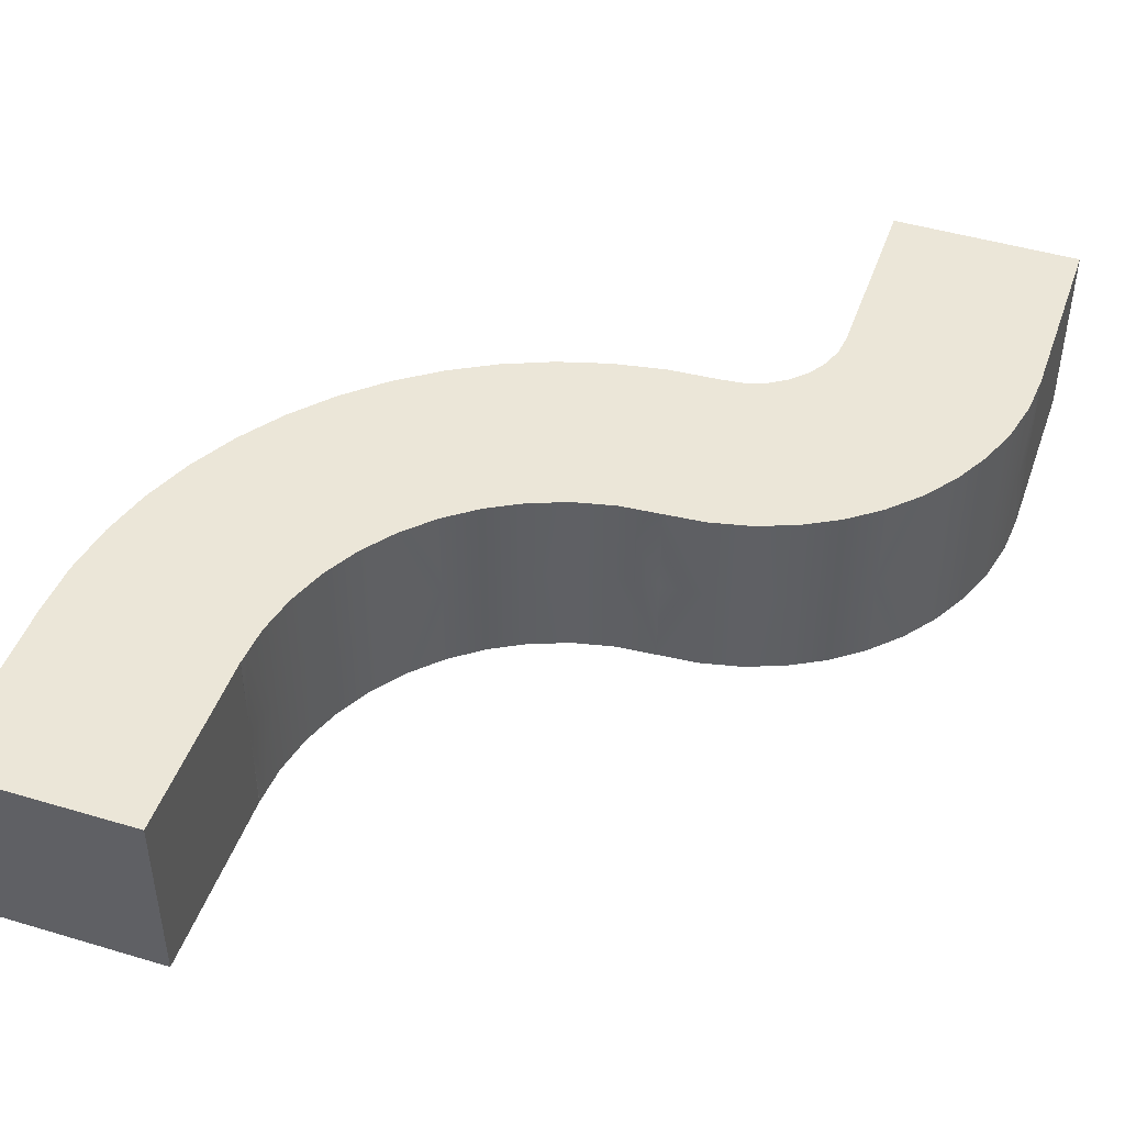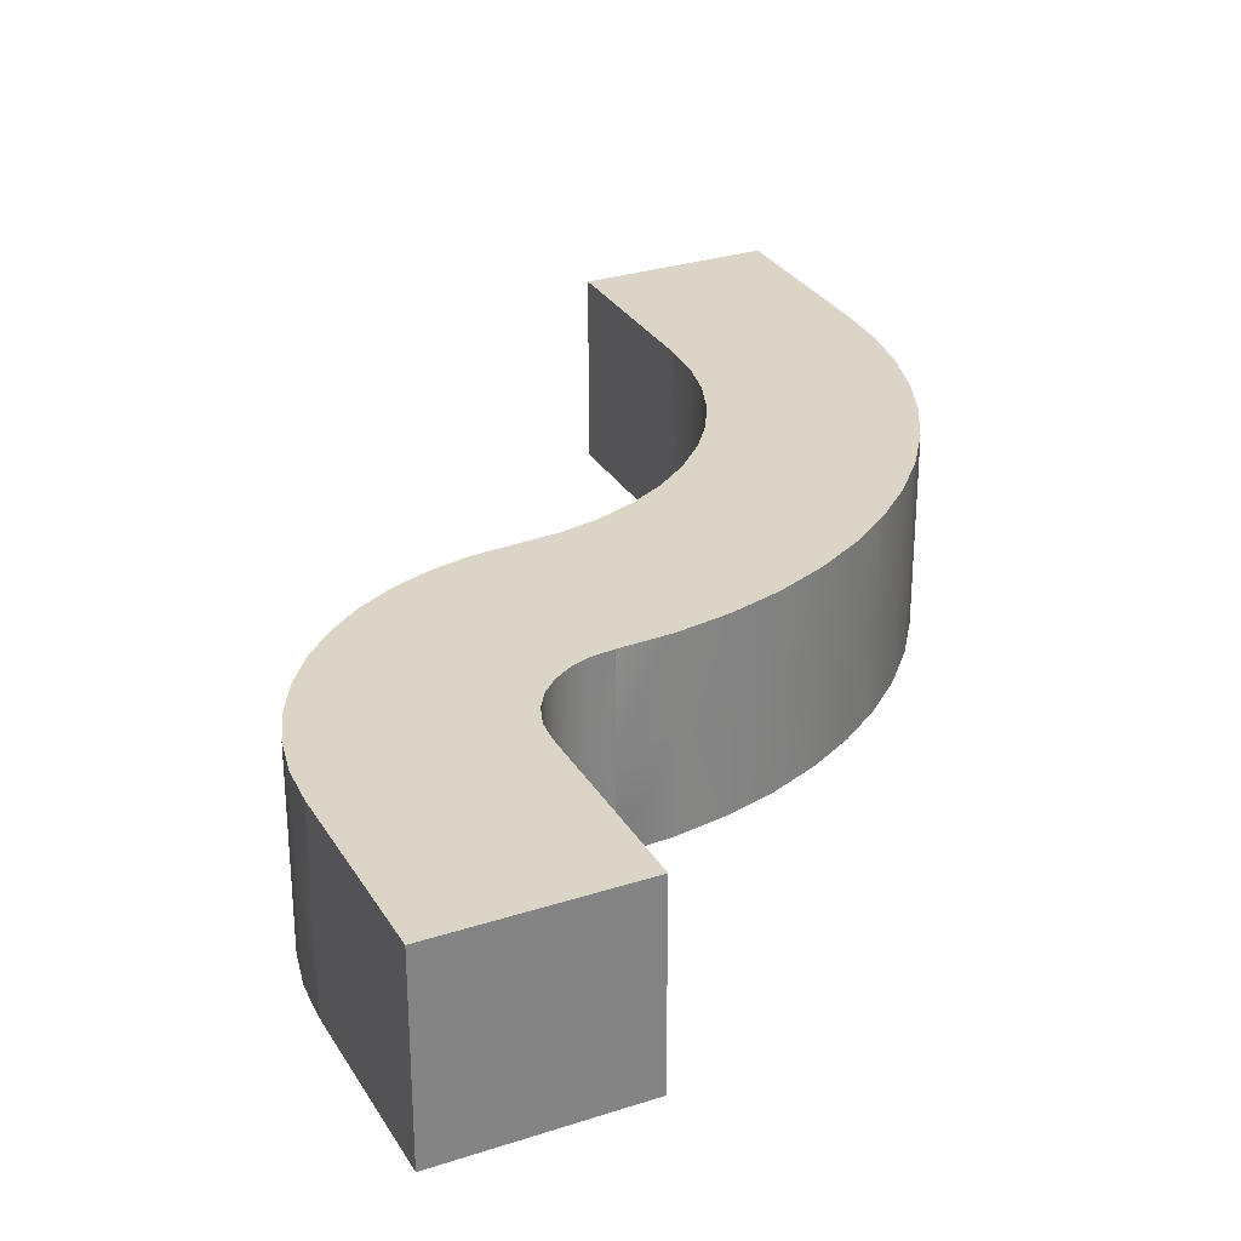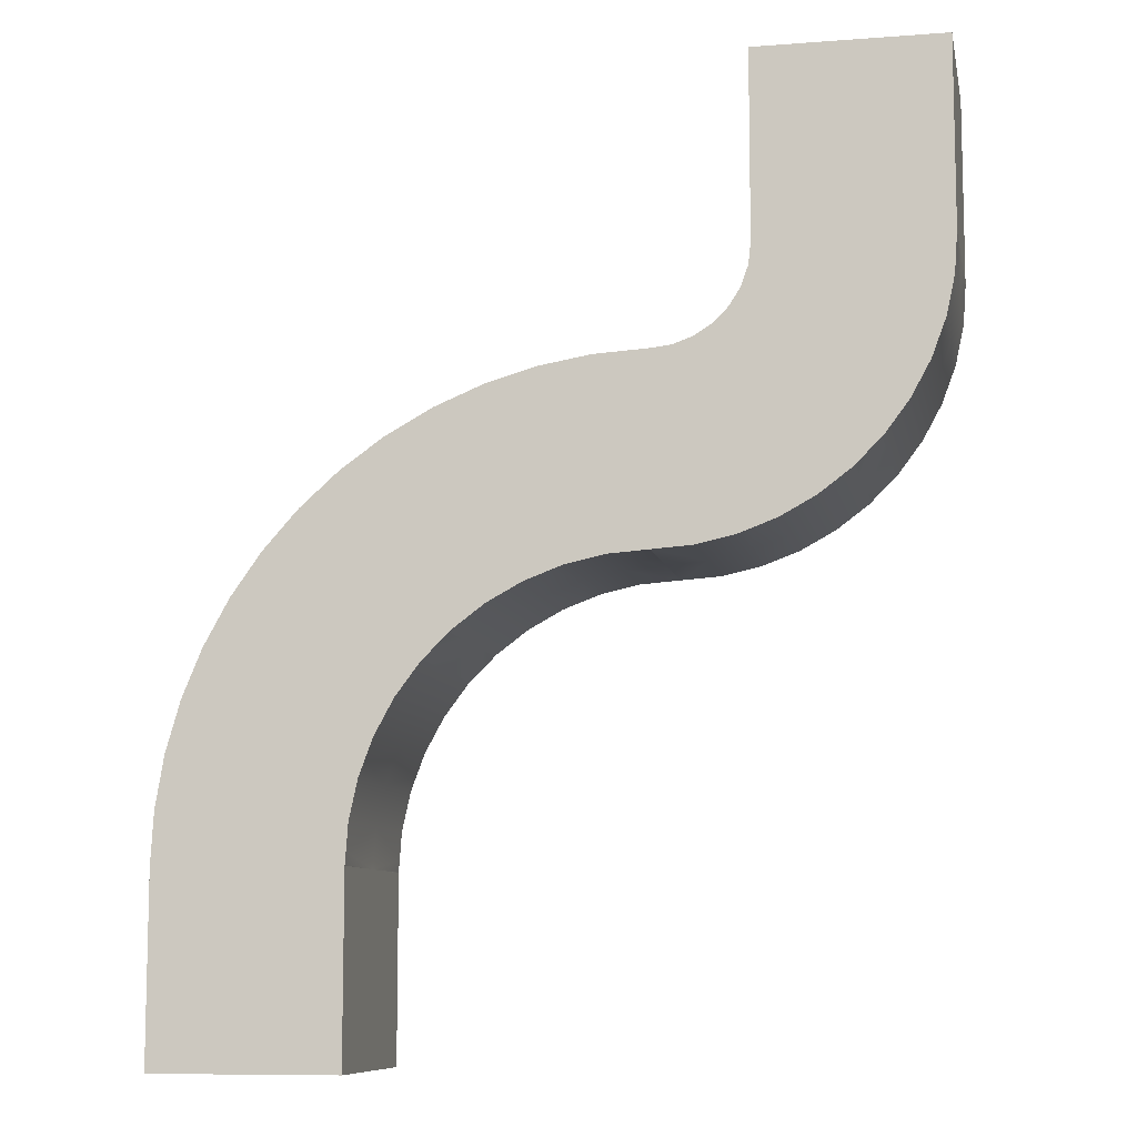
<metadata>
{"format":"obj","ext":"obj","renderer":"f3d","projection":"perspective","resolution":1024,"background":"white","views":[{"elev":46.2,"azim":-161.1,"up":"+Y"},{"elev":29.5,"azim":-25.5,"up":"+Y"},{"elev":-9.1,"azim":-168.7,"up":"+Z"}]}
</metadata>
<code>
o Assem2
v 1 1 0
v -0 0 0
v 1 0 0
v 0 -1 0
v 1 -1 0
v -0.004772 -1 -0
v -1 -0 -0
v -1 -1 -0
v -0.004772 1 -0
v -1 1 -0
v -0 1 0
v 1 1 1.004
v 1 0 2
v 1 1 2
v 1 0 1
v 1 0 0
v 1 1 1
v 1 1 0
v 1 -1 1.004
v 1 -1 1
v 1 -1 2
v 1 -1 0
v 0.2307 0 4.67
v -0.004773 1 5.002
v 0.2307 1 4.67
v -0.4701 -1 5.549
v -0.09501 -0 5.129
v -0.09501 -1 5.129
v -0.4701 -0 5.549
v -0.09501 1 5.129
v -0.8897 -1 5.924
v -0.8897 -0 5.924
v -0.4701 1 5.549
v -1.349 -0 6.25
v -1.029 -1 6.023
v -1.349 -1 6.25
v -1.01 1 6.009
v -0.8897 1 5.924
v -1.841 -1 6.522
v -0.01677 -1 5.019
v -2.361 -0 6.737
v -2.014 -1 6.594
v -2.361 -1 6.737
v -1.841 -0 6.522
v -2.014 1 6.594
v -1.841 1 6.522
v -2.902 -1 6.893
v -2.902 -0 6.893
v -2.361 1 6.737
v -3.457 -1e-06 6.988
v -3.019 -1 6.913
v -3.457 -1 6.988
v -3.019 1 6.913
v -2.902 1 6.893
v -4.019 -1 7.019
v -4.019 -1e-06 7.019
v -3.457 1 6.988
v 0.503 1 4.178
v 0.503 0 4.178
v 0.2307 -1 4.67
v 0.503 -1 4.178
v 0.7183 0 3.658
v 0.5702 1 4.015
v 0.7183 1 3.658
v 0.5702 -1 4.015
v 0.8742 1 3.117
v 0.8742 0 3.117
v 0.7183 -1 3.658
v 0.8742 -1 3.117
v 0.9684 0 2.562
v 0.8921 1 3.011
v 0.9684 1 2.562
v 0.8921 -1 3.011
v 1 0 2
v 0.9996 1 2.008
v 1 1 2
v 0.9996 -1 2.008
v 0.9684 -1 2.562
v 1 -1 2
v -0.004772 -1 5.002
v -0.01677 1 5.019
v -1.01 -1 6.009
v -4.019 1 7.019
v -1.349 1 6.25
v -1.029 1 6.023
v -5.013 -1e-06 7.811
v -5.029 1 7.953
v -5.013 1 7.811
v -4.937 -1e-06 7.596
v -4.937 1 7.596
v -4.937 -1 7.596
v -4.816 -1e-06 7.403
v -4.816 1 7.403
v -4.816 -1 7.403
v -4.654 -1e-06 7.241
v -4.654 1 7.241
v -4.654 -1 7.241
v -4.461 -1e-06 7.12
v -4.461 1 7.12
v -4.461 -1 7.12
v -4.246 -1e-06 7.045
v -4.246 1 7.045
v -4.246 -1 7.045
v -4.019 -1e-06 7.019
v -4.024 1 7.02
v -4.019 1 7.019
v -4.087 -1 7.027
v -4.024 -1 7.02
v -4.019 -1 7.019
v -4.087 1 7.027
v -5.013 -1 7.811
v -5.029 -1 7.953
v -5.038 -1e-06 8.038
v -5.037 -1 8.031
v -5.037 1 8.031
v -5.038 1 8.038
v -5.038 -1 8.038
v -5.038 1 10.04
v -5.038 -1e-06 9.038
v -5.038 -1e-06 10.04
v -5.038 -1 9.034
v -5.038 -1 9.038
v -5.038 -1e-06 8.038
v -5.038 -1 8.038
v -5.038 1 9.034
v -5.038 1 8.038
v -5.038 1 9.038
v -5.038 -1 10.04
v -7.038 1 10.04
v -6.038 -1e-06 10.04
v -7.038 -1e-06 10.04
v -6.033 -1 10.04
v -6.038 -1 10.04
v -5.038 -1e-06 10.04
v -5.038 -1 10.04
v -6.033 1 10.04
v -5.038 1 10.04
v -6.038 1 10.04
v -7.038 -1 10.04
v -7.038 -1e-06 8.038
v -7.038 1 9.034
v -7.038 -1e-06 9.038
v -7.038 -1e-06 10.04
v -7.038 1 9.038
v -7.038 1 10.04
v -7.038 -1 9.034
v -7.038 -1 9.038
v -7.038 -1 8.038
v -7.038 -1 10.04
v -7.038 1 8.038
v -4.449 -1e-06 5.05
v -4.87 1 5.141
v -4.87 -1e-06 5.141
v -4.449 -1 5.05
v -4.87 -1 5.141
v -5.273 -1e-06 5.292
v -5.029 1 5.201
v -5.273 1 5.292
v -5.029 -1 5.201
v -4.019 -1e-06 5.019
v -4.024 -1 5.019
v -4.019 -1 5.019
v -5.273 -1 5.292
v -5.651 -1e-06 5.498
v -5.651 -1 5.498
v -5.996 1 5.757
v -5.996 -1e-06 5.757
v -5.996 -1 5.757
v -6.301 -1e-06 6.061
v -6.263 1 6.023
v -6.301 1 6.061
v -6.033 -1 5.794
v -6.559 1 6.406
v -6.559 -1e-06 6.406
v -6.301 -1 6.061
v -6.559 -1 6.406
v -6.765 1 6.784
v -6.765 -1e-06 6.784
v -6.765 -1 6.784
v -6.916 -1e-06 7.188
v -6.856 1 7.027
v -6.916 1 7.188
v -6.856 -1 7.027
v -7.007 1 7.609
v -7.007 -1e-06 7.609
v -6.916 -1 7.188
v -7.007 -1 7.609
v -7.038 -1e-06 8.038
v -7.038 1 8.031
v -7.038 1 8.038
v -7.038 -1 8.031
v -7.038 -1 8.038
v -6.263 -1 6.023
v -6.033 1 5.794
v -5.651 1 5.498
v -4.449 1 5.05
v -4.024 1 5.019
v -4.019 1 5.019
v -2.042 -0 4.282
v -2.014 1 4.254
v -2.042 1 4.282
v -1 -0 2
v -1.001 -1 2.008
v -1 -1 2
v -1.122 -0 2.851
v -1.031 1 2.43
v -1.122 1 2.851
v -1.122 -1 2.851
v -1.031 -0 2.43
v -1.273 -0 3.254
v -1.182 1 3.011
v -1.273 1 3.254
v -1.182 -1 3.011
v -1.479 -0 3.632
v -1.479 1 3.632
v -1.479 -1 3.632
v -1.737 -0 3.977
v -1.737 1 3.977
v -1.737 -1 3.977
v -1.776 -1 4.015
v -2.387 -0 4.54
v -2.387 1 4.54
v -2.387 -1 4.54
v -2.765 -0 4.746
v -2.765 1 4.746
v -2.765 -1 4.746
v -3.169 -1e-06 4.897
v -3.019 1 4.841
v -3.169 1 4.897
v -3.019 -1 4.841
v -3.589 -1e-06 4.988
v -3.589 1 4.988
v -3.589 -1 4.988
v -4.019 -1e-06 5.019
v -4.019 1 5.019
v -4.019 -1 5.019
v -3.169 -1 4.897
v -2.042 -1 4.282
v -2.014 -1 4.254
v -1.776 1 4.015
v -1.273 -1 3.254
v -1.031 -1 2.43
v -1.01 -1 2.133
v -1.001 1 2.008
v -1 1 2
v -1.01 1 2.133
v -1 -0 1
v -1 1 -0
v -1 1 1
v -1 1 1.004
v -1 -0 2
v -1 1 2
v -1 -1 1
v -1 -0 -0
v -1 -1 1.004
v -1 -1 2
v -1 -1 -0
v -6.033 1 7.027
v -6.916 1 7.188
v -6.856 1 7.027
v -0.004772 1 -0
v -1 1 1
v -1 1 -0
v -0.004772 1 1.004
v -1 1 1.004
v -1 1 2
v -0.004772 1 2.008
v -1.001 1 2.008
v -0.004772 1 3.011
v -1.01 1 2.133
v -1.01 1 3.011
v -1.122 1 2.851
v -1.182 1 3.011
v -1.031 1 2.43
v -1.01 1 4.015
v -1.737 1 3.977
v -1.479 1 3.632
v -1.776 1 4.015
v -1.273 1 3.254
v -2.014 1 4.254
v -1.01 1 5.019
v -2.014 1 5.019
v -2.387 1 4.54
v -2.042 1 4.282
v -3.019 1 5.019
v -2.765 1 4.746
v -3.019 1 4.841
v -3.589 1 4.988
v -4.019 1 5.019
v -3.169 1 4.897
v -4.024 1 6.023
v -4.024 1 5.019
v -3.019 1 6.023
v -4.87 1 5.141
v -4.449 1 5.05
v -5.029 1 6.023
v -5.029 1 5.201
v -6.033 1 5.794
v -5.996 1 5.757
v -6.033 1 6.023
v -5.651 1 5.498
v -5.273 1 5.292
v -6.559 1 6.406
v -6.301 1 6.061
v -6.765 1 6.784
v -6.263 1 6.023
v -7.007 1 7.609
v -6.033 1 8.031
v -7.038 1 8.031
v -6.033 1 9.034
v -7.038 1 8.038
v -7.038 1 9.034
v -6.033 1 10.04
v -5.038 1 9.038
v -5.038 1 10.04
v -5.038 1 9.034
v -5.038 1 8.038
v -5.037 1 8.031
v -5.029 1 7.953
v -5.029 1 7.027
v -4.461 1 7.12
v -4.654 1 7.241
v -4.246 1 7.045
v -4.087 1 7.027
v -4.937 1 7.596
v -5.013 1 7.811
v -4.816 1 7.403
v -4.024 1 7.02
v -3.457 1 6.988
v -4.019 1 7.019
v -3.019 1 6.913
v -2.014 1 6.594
v -2.361 1 6.737
v -2.014 1 6.023
v -2.902 1 6.893
v -1.349 1 6.25
v -1.029 1 6.023
v -1.841 1 6.522
v -1.01 1 6.009
v -0.4701 1 5.549
v -0.8897 1 5.924
v -0.09501 1 5.129
v -0.01677 1 5.019
v -0.004773 1 5.002
v -0.004773 1 4.015
v 0.503 1 4.178
v 0.5702 1 4.015
v 0.2307 1 4.67
v 0.8742 1 3.117
v 0.7183 1 3.658
v 0.8921 1 3.011
v 0.9684 1 2.562
v 0.9996 1 2.008
v 1 1 2
v 1 1 1.004
v -7.038 1 9.038
v -6.038 1 10.04
v -7.038 1 10.04
v 1 1 1
v -0 1 0
v 1 1 0
v 0 -1 0
v 1 -1 1
v 1 -1 0
v -0.004772 -1 1.004
v 1 -1 1.004
v -0.004772 -1 3.011
v -1.01 -1 4.015
v -0.004772 -1 4.015
v -2.014 -1 5.019
v -3.019 -1 6.023
v -2.014 -1 6.023
v -1 -1 1
v -0.004772 -1 -0
v -1 -1 -0
v -6.038 -1 10.04
v -7.038 -1 9.038
v -7.038 -1 10.04
v -6.033 -1 9.034
v -6.033 -1 10.04
v -7.038 -1 9.034
v -1 -1 2
v -1 -1 1.004
v -0.004772 -1 2.008
v -1.01 -1 2.133
v -1.001 -1 2.008
v -1.031 -1 2.43
v -1.01 -1 3.011
v -1.122 -1 2.851
v -1.273 -1 3.254
v -1.182 -1 3.011
v -1.737 -1 3.977
v -1.479 -1 3.632
v -1.776 -1 4.015
v -1.01 -1 5.019
v -2.014 -1 4.254
v -2.765 -1 4.746
v -3.019 -1 5.019
v -2.387 -1 4.54
v -2.042 -1 4.282
v -3.169 -1 4.897
v -3.019 -1 4.841
v -6.033 -1 7.027
v -5.029 -1 6.023
v -6.033 -1 6.023
v -3.589 -1 4.988
v -4.019 -1 5.019
v -4.024 -1 6.023
v -4.87 -1 5.141
v -4.449 -1 5.05
v -4.024 -1 5.019
v -5.651 -1 5.498
v -5.273 -1 5.292
v -6.033 -1 5.794
v -5.996 -1 5.757
v -5.029 -1 5.201
v -6.765 -1 6.784
v -6.559 -1 6.406
v -6.301 -1 6.061
v -6.263 -1 6.023
v -6.916 -1 7.188
v -6.033 -1 8.031
v -6.856 -1 7.027
v -7.007 -1 7.609
v -7.038 -1 8.038
v -7.038 -1 8.031
v -5.038 -1 9.038
v -5.038 -1 10.04
v -5.038 -1 8.038
v -5.038 -1 9.034
v -5.029 -1 7.953
v -5.037 -1 8.031
v -4.816 -1 7.403
v -5.029 -1 7.027
v -4.937 -1 7.596
v -4.461 -1 7.12
v -4.654 -1 7.241
v -5.013 -1 7.811
v -4.246 -1 7.045
v -4.087 -1 7.027
v -4.019 -1 7.019
v -4.024 -1 7.02
v -3.019 -1 6.913
v -3.457 -1 6.988
v -2.014 -1 6.594
v -2.361 -1 6.737
v -2.902 -1 6.893
v -1.841 -1 6.522
v -1.349 -1 6.25
v -1.029 -1 6.023
v -0.4701 -1 5.549
v -0.8897 -1 5.924
v -0.09501 -1 5.129
v -1.01 -1 6.009
v -0.004772 -1 5.002
v -0.01677 -1 5.019
v 0.2307 -1 4.67
v 0.503 -1 4.178
v 0.8742 -1 3.117
v 0.7183 -1 3.658
v 0.5702 -1 4.015
v 0.9684 -1 2.562
v 0.8921 -1 3.011
v 1 -1 2
v 0.9996 -1 2.008
f 1 3 2
f 3 5 4
f 2 4 6
f 7 2 6
f 6 8 7
f 4 2 3
f 7 10 9
f 2 7 9
f 9 11 2
f 2 11 1
f 12 14 13
f 13 15 12
f 16 18 17
f 19 20 15
f 15 13 19
f 13 21 19
f 22 16 15
f 15 20 22
f 17 15 16
f 15 17 12
f 23 25 24
f 26 28 27
f 29 27 30
f 31 26 29
f 32 29 33
f 34 36 35
f 32 38 37
f 39 36 34
f 27 28 40
f 41 43 42
f 44 46 45
f 47 43 41
f 48 41 49
f 50 52 51
f 48 54 53
f 55 52 50
f 56 50 57
f 23 59 58
f 60 61 59
f 62 64 63
f 59 61 65
f 62 67 66
f 68 69 67
f 70 72 71
f 67 69 73
f 74 76 75
f 70 78 77
f 77 79 74
f 77 74 70
f 70 74 75
f 75 72 70
f 70 67 73
f 73 78 70
f 71 66 67
f 71 67 70
f 67 62 68
f 66 64 62
f 62 59 65
f 65 68 62
f 63 58 59
f 63 59 62
f 59 23 60
f 58 25 23
f 23 27 80
f 80 60 23
f 40 80 27
f 81 30 27
f 24 81 27
f 24 27 23
f 27 29 26
f 30 33 29
f 33 38 32
f 29 32 31
f 82 31 32
f 57 83 56
f 50 56 55
f 53 57 50
f 50 48 53
f 51 48 50
f 51 47 48
f 49 54 48
f 45 49 41
f 41 48 47
f 41 44 45
f 42 44 41
f 42 39 44
f 84 46 44
f 35 82 32
f 37 85 32
f 85 84 34
f 34 32 85
f 44 34 84
f 35 32 34
f 34 44 39
f 86 88 87
f 89 90 88
f 91 89 86
f 92 93 90
f 94 92 89
f 95 96 93
f 97 95 92
f 98 99 96
f 100 98 95
f 101 102 99
f 103 101 98
f 104 106 105
f 101 103 107
f 104 101 108
f 108 109 104
f 107 108 101
f 101 104 110
f 110 102 101
f 105 110 104
f 98 100 103
f 99 98 101
f 95 97 100
f 96 95 98
f 92 94 97
f 93 92 95
f 89 91 94
f 90 89 92
f 86 111 91
f 88 86 89
f 86 113 112
f 112 111 86
f 114 112 113
f 115 116 113
f 87 115 113
f 87 113 86
f 113 117 114
f 118 120 119
f 119 122 121
f 123 119 121
f 121 124 123
f 122 119 120
f 123 126 125
f 119 123 125
f 125 127 119
f 119 127 118
f 120 128 122
f 129 131 130
f 130 133 132
f 134 130 132
f 132 135 134
f 133 130 131
f 134 137 136
f 130 134 136
f 136 138 130
f 130 138 129
f 131 139 133
f 140 142 141
f 143 145 144
f 146 147 142
f 142 140 146
f 140 148 146
f 149 143 142
f 142 147 149
f 144 142 143
f 141 150 140
f 142 144 141
f 151 153 152
f 154 155 153
f 156 158 157
f 153 155 159
f 160 162 161
f 163 165 164
f 164 167 166
f 165 168 167
f 169 171 170
f 167 168 172
f 169 174 173
f 175 176 174
f 174 178 177
f 176 179 178
f 180 182 181
f 178 179 183
f 180 185 184
f 186 187 185
f 188 190 189
f 185 187 191
f 191 192 188
f 191 188 185
f 185 188 189
f 189 184 185
f 185 180 186
f 184 182 180
f 183 186 180
f 183 180 178
f 178 180 181
f 181 177 178
f 178 174 176
f 177 173 174
f 174 169 175
f 173 171 169
f 193 175 169
f 167 172 193
f 193 169 167
f 194 166 167
f 167 169 170
f 170 194 167
f 167 164 165
f 166 195 164
f 164 156 163
f 195 158 156
f 156 153 159
f 159 163 156
f 157 152 153
f 157 153 156
f 153 151 154
f 152 196 151
f 151 160 161
f 161 154 151
f 151 196 197
f 160 151 197
f 197 198 160
f 156 164 195
f 199 201 200
f 202 204 203
f 205 207 206
f 208 205 209
f 210 212 211
f 205 208 213
f 214 215 212
f 216 214 210
f 217 218 215
f 219 217 214
f 217 219 220
f 221 222 201
f 223 221 199
f 224 225 222
f 226 224 221
f 227 229 228
f 224 226 230
f 231 232 229
f 233 231 227
f 234 235 232
f 236 234 231
f 231 233 236
f 232 231 234
f 227 237 233
f 229 227 231
f 230 237 227
f 230 227 224
f 224 227 228
f 228 225 224
f 221 223 226
f 222 221 224
f 199 238 223
f 201 199 221
f 239 238 199
f 199 217 220
f 220 239 199
f 240 218 217
f 199 200 240
f 240 217 199
f 214 216 219
f 215 214 217
f 210 241 216
f 212 210 214
f 210 205 213
f 213 241 210
f 211 207 205
f 211 205 210
f 209 242 208
f 206 209 205
f 209 202 243
f 243 242 209
f 203 243 202
f 244 245 202
f 246 244 202
f 246 202 209
f 209 206 246
f 247 249 248
f 250 249 247
f 247 251 250
f 251 252 250
f 253 247 254
f 255 256 251
f 251 247 255
f 247 253 255
f 254 257 253
f 248 254 247
f 258 260 259
f 261 263 262
f 264 261 262
f 262 265 264
f 266 268 267
f 266 267 264
f 269 267 270
f 270 271 269
f 272 273 271
f 274 272 271
f 275 277 276
f 276 278 275
f 279 277 275
f 279 275 271
f 280 282 281
f 278 280 281
f 282 284 283
f 285 282 286
f 286 287 285
f 283 286 282
f 288 289 285
f 290 288 285
f 289 292 291
f 289 291 293
f 291 295 294
f 294 297 296
f 294 296 291
f 296 299 298
f 298 300 296
f 296 302 301
f 301 299 296
f 258 304 303
f 258 303 305
f 306 304 258
f 305 260 258
f 307 309 308
f 308 258 259
f 259 307 308
f 310 308 311
f 311 312 310
f 313 315 314
f 310 313 314
f 314 316 310
f 317 318 308
f 317 308 310
f 258 308 319
f 319 320 258
f 320 322 321
f 323 324 320
f 320 326 325
f 321 323 320
f 320 325 327
f 327 322 320
f 324 328 291
f 324 291 296
f 291 330 329
f 293 291 329
f 329 331 293
f 293 333 332
f 332 334 293
f 335 333 293
f 336 337 334
f 338 336 334
f 337 339 281
f 337 281 282
f 281 341 340
f 342 343 281
f 340 342 281
f 275 281 344
f 344 345 275
f 346 347 345
f 348 346 345
f 269 350 349
f 349 351 269
f 347 350 269
f 352 353 267
f 352 267 269
f 264 267 354
f 354 355 264
f 356 358 357
f 310 312 356
f 310 356 357
f 357 313 310
f 296 300 258
f 282 285 293
f 269 271 275
f 359 361 360
f 264 355 359
f 264 359 360
f 360 261 264
f 267 268 270
f 271 270 274
f 271 273 279
f 281 275 278
f 282 280 284
f 285 287 290
f 293 285 289
f 291 292 295
f 296 297 302
f 306 300 298
f 258 300 306
f 308 309 311
f 310 316 317
f 308 318 319
f 320 319 326
f 296 320 324
f 291 328 330
f 293 331 335
f 334 332 338
f 282 334 337
f 281 339 341
f 281 343 344
f 345 344 348
f 269 345 347
f 269 351 352
f 267 353 354
f 258 320 296
f 293 334 282
f 275 345 269
f 264 265 266
f 362 364 363
f 365 362 363
f 363 366 365
f 367 369 368
f 370 372 371
f 373 375 374
f 376 378 377
f 379 380 376
f 379 376 377
f 377 381 379
f 374 365 373
f 382 383 365
f 365 384 382
f 385 384 367
f 385 386 384
f 387 385 388
f 388 389 387
f 390 391 388
f 392 393 368
f 388 368 390
f 368 393 390
f 394 368 395
f 395 396 394
f 397 370 398
f 397 399 370
f 399 400 370
f 400 396 370
f 401 402 398
f 403 405 404
f 398 406 401
f 407 398 371
f 371 408 407
f 409 410 408
f 408 404 409
f 410 411 408
f 412 413 404
f 414 415 404
f 413 416 404
f 404 415 412
f 417 418 403
f 418 419 403
f 420 405 403
f 403 419 420
f 421 403 422
f 421 423 403
f 422 424 421
f 425 422 379
f 425 426 422
f 427 428 380
f 380 379 427
f 429 430 379
f 379 422 429
f 431 422 403
f 431 432 422
f 433 435 434
f 436 437 434
f 435 438 434
f 434 439 436
f 438 431 434
f 434 437 433
f 440 434 404
f 404 408 440
f 441 442 408
f 408 371 441
f 371 443 441
f 443 444 441
f 445 446 371
f 447 443 371
f 371 446 447
f 448 445 372
f 372 449 448
f 450 372 370
f 370 395 450
f 451 452 395
f 395 453 451
f 452 454 395
f 455 395 368
f 455 456 395
f 457 455 369
f 369 458 457
f 459 460 367
f 461 369 367
f 367 460 461
f 462 463 367
f 367 384 462
f 464 384 365
f 464 465 384
f 365 366 464
f 384 465 462
f 367 463 459
f 369 461 458
f 368 369 455
f 395 456 453
f 395 454 450
f 372 450 449
f 371 372 445
f 408 442 440
f 434 440 439
f 403 434 431
f 422 432 429
f 379 430 427
f 379 381 425
f 422 426 424
f 403 423 417
f 414 405 420
f 404 405 414
f 404 416 409
f 408 411 407
f 398 407 406
f 398 402 397
f 395 370 396
f 368 394 392
f 388 391 389
f 367 388 385
f 384 386 382
f 365 383 373
f 365 374 362
f 368 388 367
f 371 398 370
f 404 434 403

</code>
